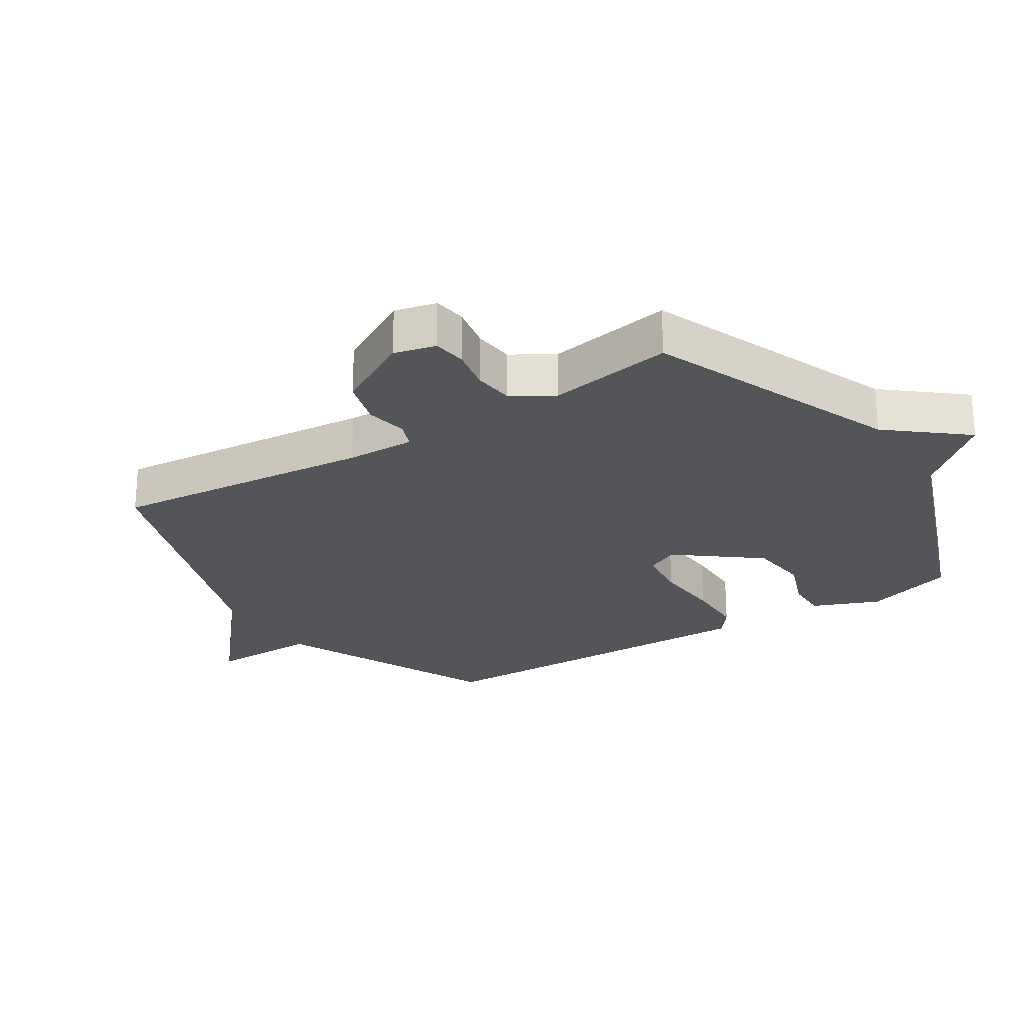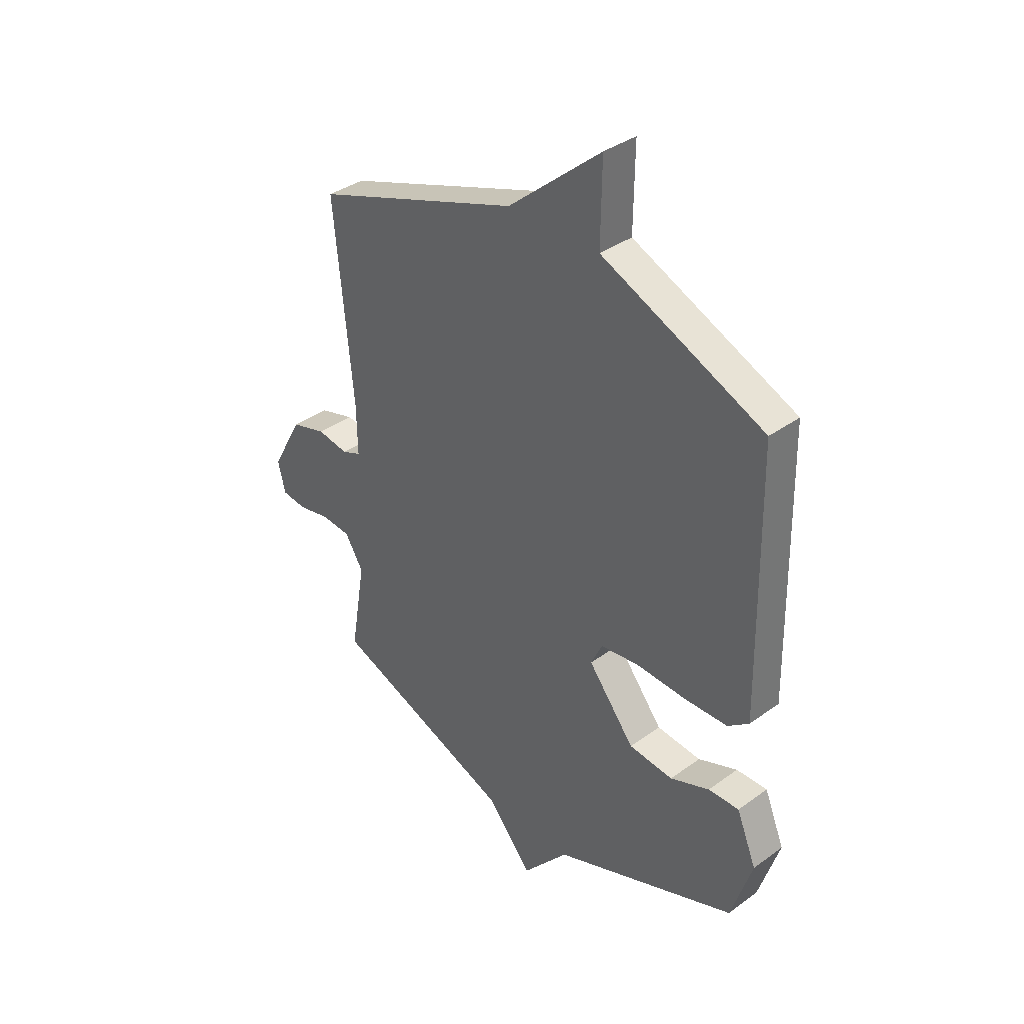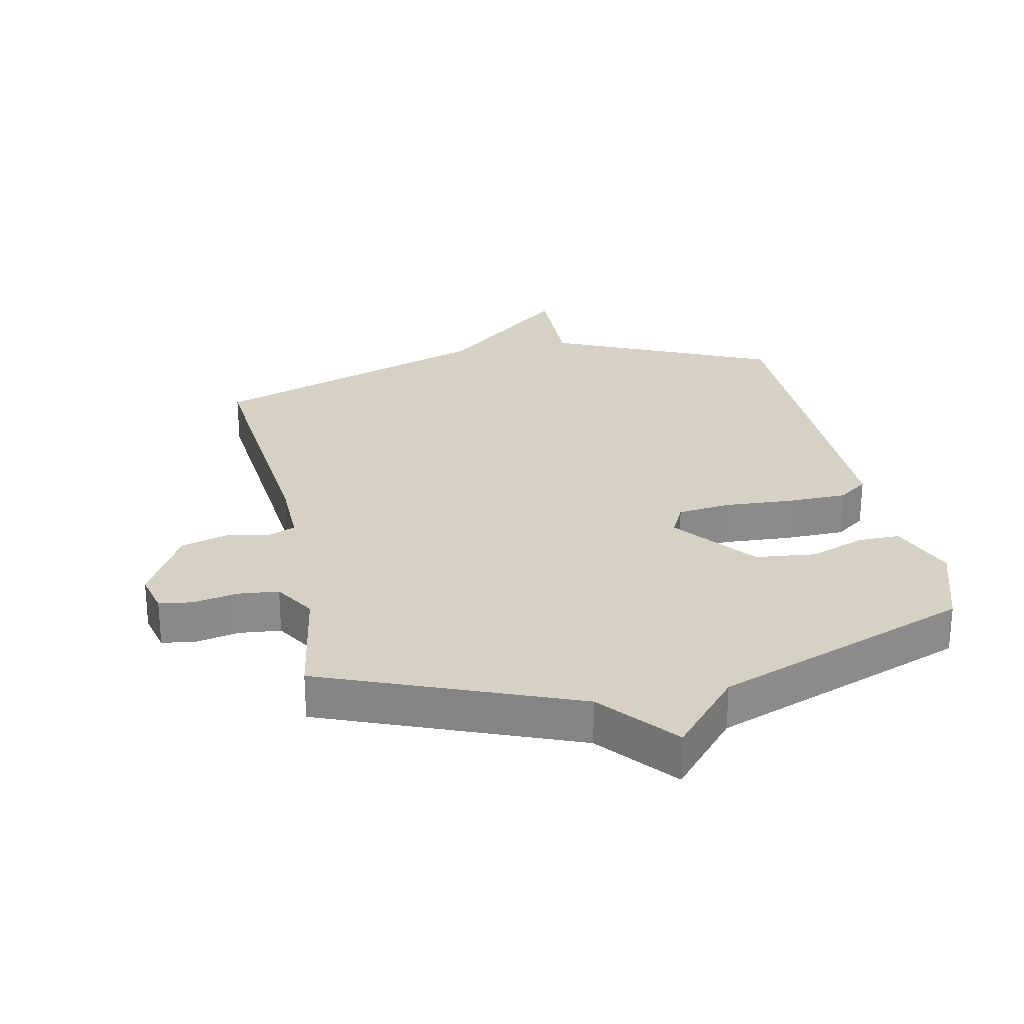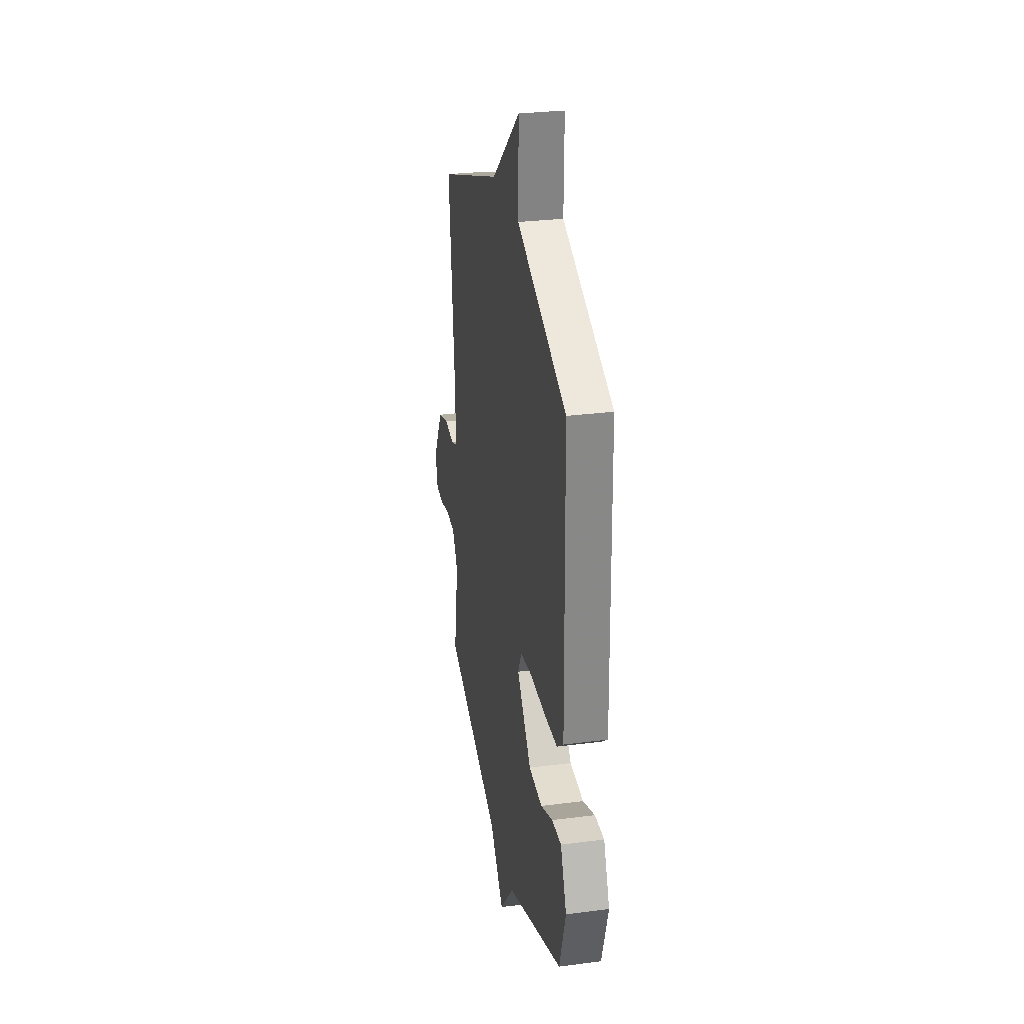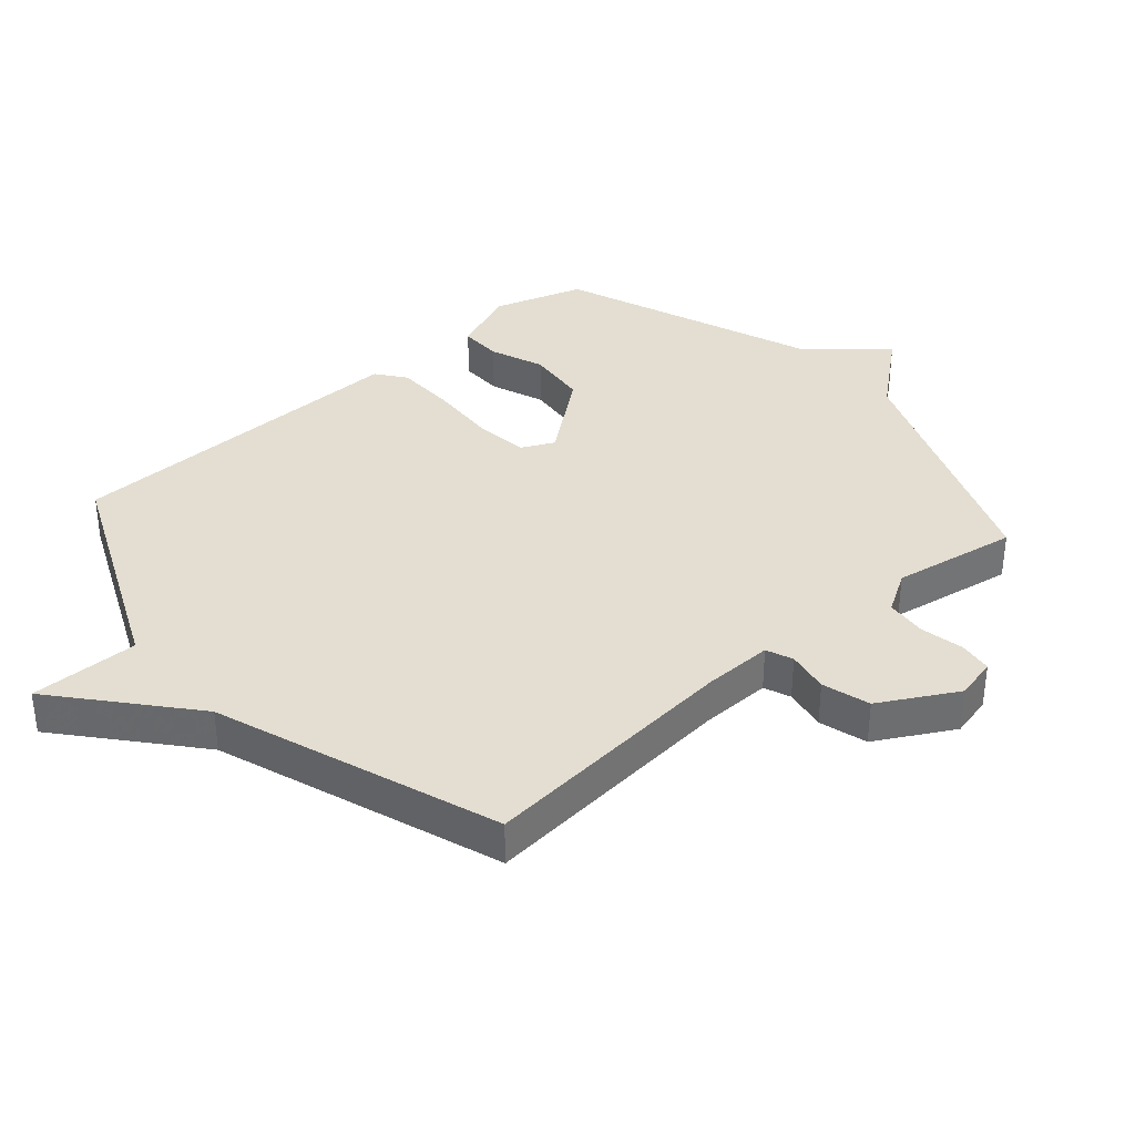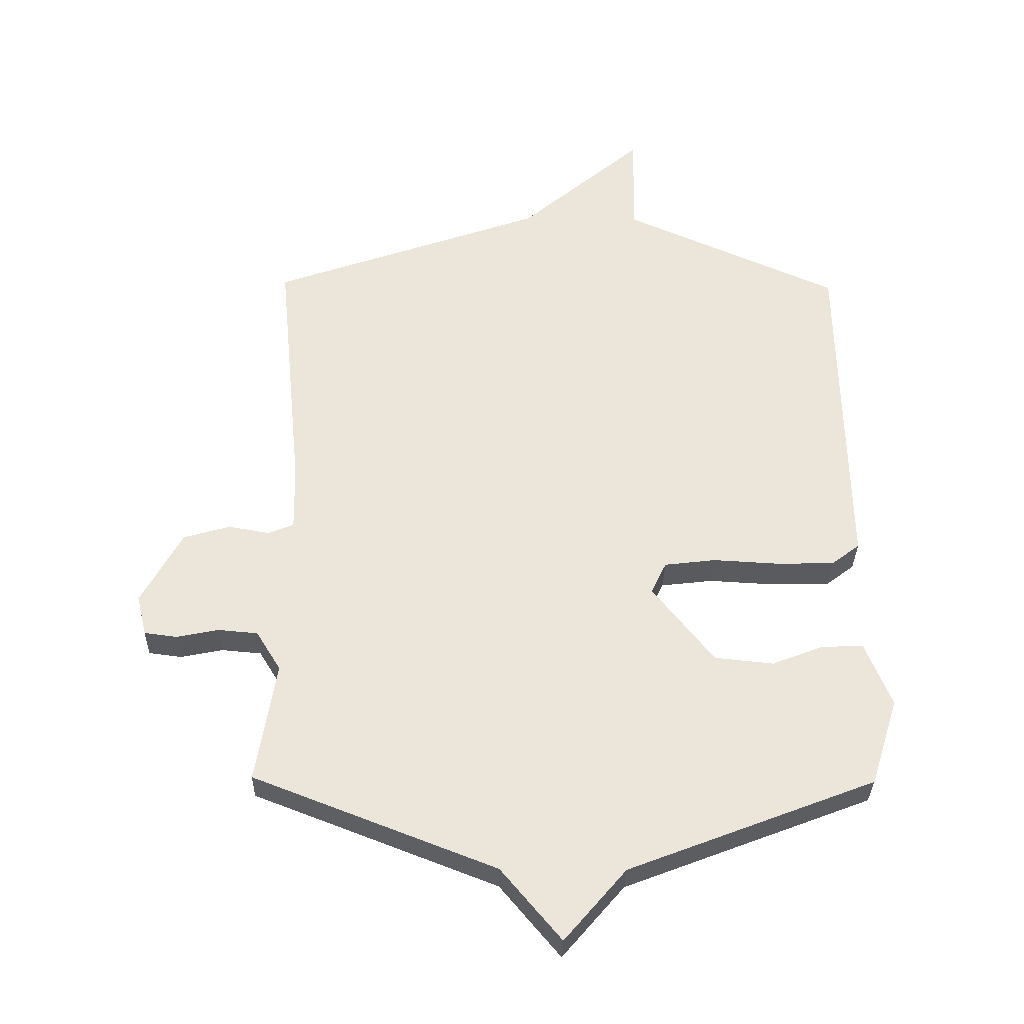
<metadata>
{"format":"obj","ext":"obj","renderer":"f3d","projection":"perspective","resolution":1024,"background":"white","views":[{"elev":-24.2,"azim":122.8,"up":"+Y"},{"elev":36.7,"azim":-133.3,"up":"+Z"},{"elev":26.7,"azim":168.4,"up":"+Y"},{"elev":28.7,"azim":-101.0,"up":"+Z"},{"elev":36.2,"azim":49.1,"up":"+Y"},{"elev":-32.1,"azim":179.0,"up":"+Z"}]}
</metadata>
<code>
v -0.5 0.07 -0.5
v -0.545 0.07 -0.357
v -0.502 0.07 -0.252
v -0.435 0.07 -0.253
v -0.35 0.07 -0.286
v -0.254 0.07 -0.276
v -0.153 0.07 -0.149
v -0.178 0.07 -0.097
v -0.262 0.07 -0.087
v -0.37 0.07 -0.093
v -0.464 0.07 -0.091
v -0.51 0.07 -0.056
v -0.5 0.07 0.5
v -0.147 0.07 0.657
v -0.149 0.07 0.829
v 0.053 0.07 0.657
v 0.5 0.07 0.5
v 0.46 0.07 0.085
v 0.458 0.07 -0.024
v 0.5 0.07 -0.041
v 0.567 0.07 -0.029
v 0.643 0.07 -0.051
v 0.71 0.07 -0.172
v 0.694 0.07 -0.238
v 0.641 0.07 -0.245
v 0.572 0.07 -0.231
v 0.507 0.07 -0.237
v 0.467 0.07 -0.302
v 0.5 0.07 -0.5
v 0.103 0.07 -0.655
v 0.004 0.07 -0.773
v -0.097 0.07 -0.655
v -0.5 0 -0.5
v -0.545 0 -0.357
v -0.502 0 -0.252
v -0.435 0 -0.253
v -0.35 0 -0.286
v -0.254 0 -0.276
v -0.153 0 -0.149
v -0.178 0 -0.097
v -0.262 0 -0.087
v -0.37 0 -0.093
v -0.464 0 -0.091
v -0.51 0 -0.056
v -0.5 0 0.5
v -0.147 0 0.657
v -0.149 0 0.829
v 0.053 0 0.657
v 0.5 0 0.5
v 0.46 0 0.085
v 0.458 0 -0.024
v 0.5 0 -0.041
v 0.567 0 -0.029
v 0.643 0 -0.051
v 0.71 0 -0.172
v 0.694 0 -0.238
v 0.641 0 -0.245
v 0.572 0 -0.231
v 0.507 0 -0.237
v 0.467 0 -0.302
v 0.5 0 -0.5
v 0.103 0 -0.655
v 0.004 0 -0.773
v -0.097 0 -0.655
f 30 31 32
f 32 1 2
f 30 32 2
f 29 30 2
f 28 29 2
f 27 28 2
f 24 25 26
f 23 24 26
f 22 23 26
f 21 22 26
f 20 21 26
f 19 20 26 27
f 16 17 18
f 16 18 19
f 15 16 19
f 14 15 19
f 13 14 19
f 12 13 19
f 11 12 19
f 10 11 19
f 9 10 19
f 8 9 19
f 7 8 19 27
f 2 3 4 5
f 2 5 6
f 27 2 6
f 6 7 27
f 64 63 62
f 34 33 64
f 34 64 62
f 34 62 61
f 34 61 60
f 34 60 59
f 58 57 56
f 58 56 55
f 58 55 54
f 58 54 53
f 58 53 52
f 59 58 52 51
f 50 49 48
f 51 50 48
f 51 48 47
f 51 47 46
f 51 46 45
f 51 45 44
f 51 44 43
f 51 43 42
f 51 42 41
f 51 41 40
f 59 51 40 39
f 37 36 35 34
f 38 37 34
f 38 34 59
f 59 39 38
f 1 33 34 2
f 2 34 35 3
f 3 35 36 4
f 4 36 37 5
f 5 37 38 6
f 6 38 39 7
f 7 39 40 8
f 8 40 41 9
f 9 41 42 10
f 10 42 43 11
f 11 43 44 12
f 12 44 45 13
f 13 45 46 14
f 14 46 47 15
f 15 47 48 16
f 16 48 49 17
f 17 49 50 18
f 18 50 51 19
f 19 51 52 20
f 20 52 53 21
f 21 53 54 22
f 22 54 55 23
f 23 55 56 24
f 24 56 57 25
f 25 57 58 26
f 26 58 59 27
f 27 59 60 28
f 28 60 61 29
f 29 61 62 30
f 30 62 63 31
f 31 63 64 32
f 32 64 33 1

</code>
